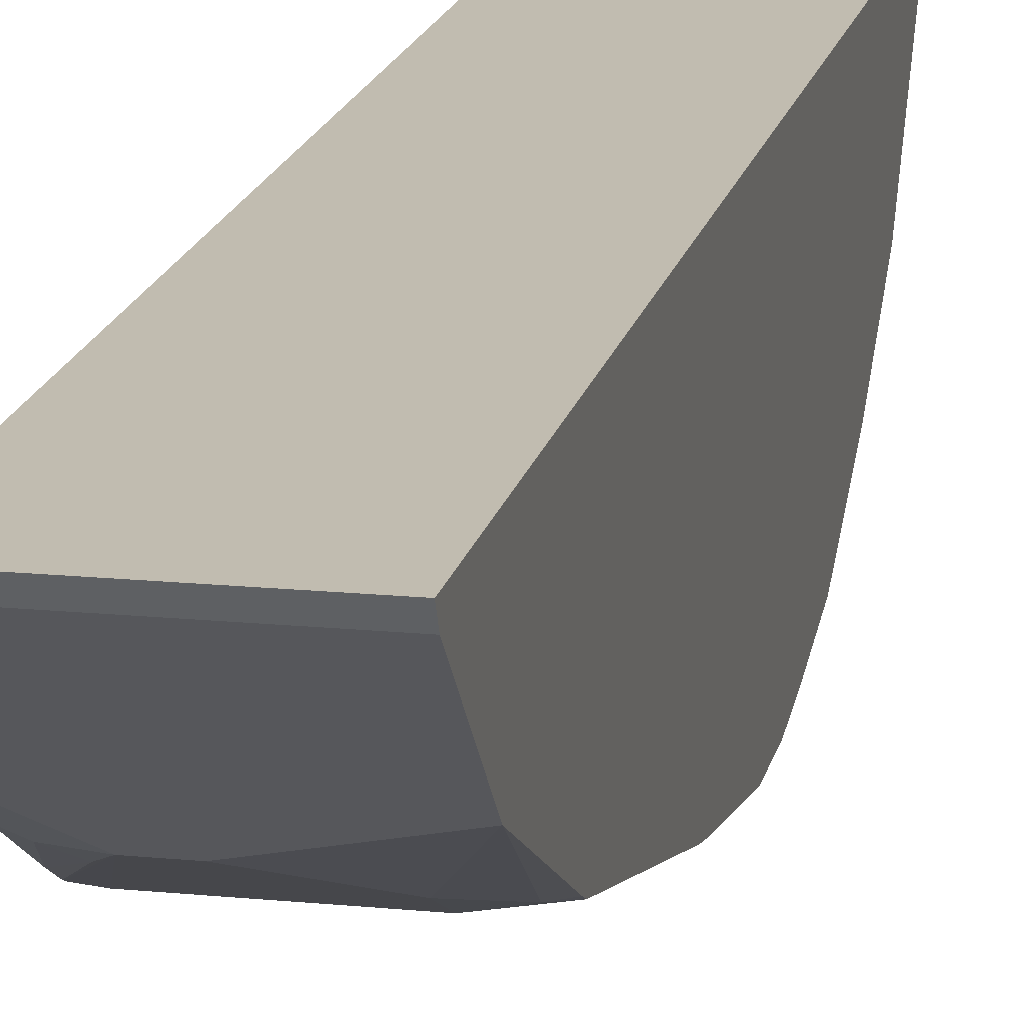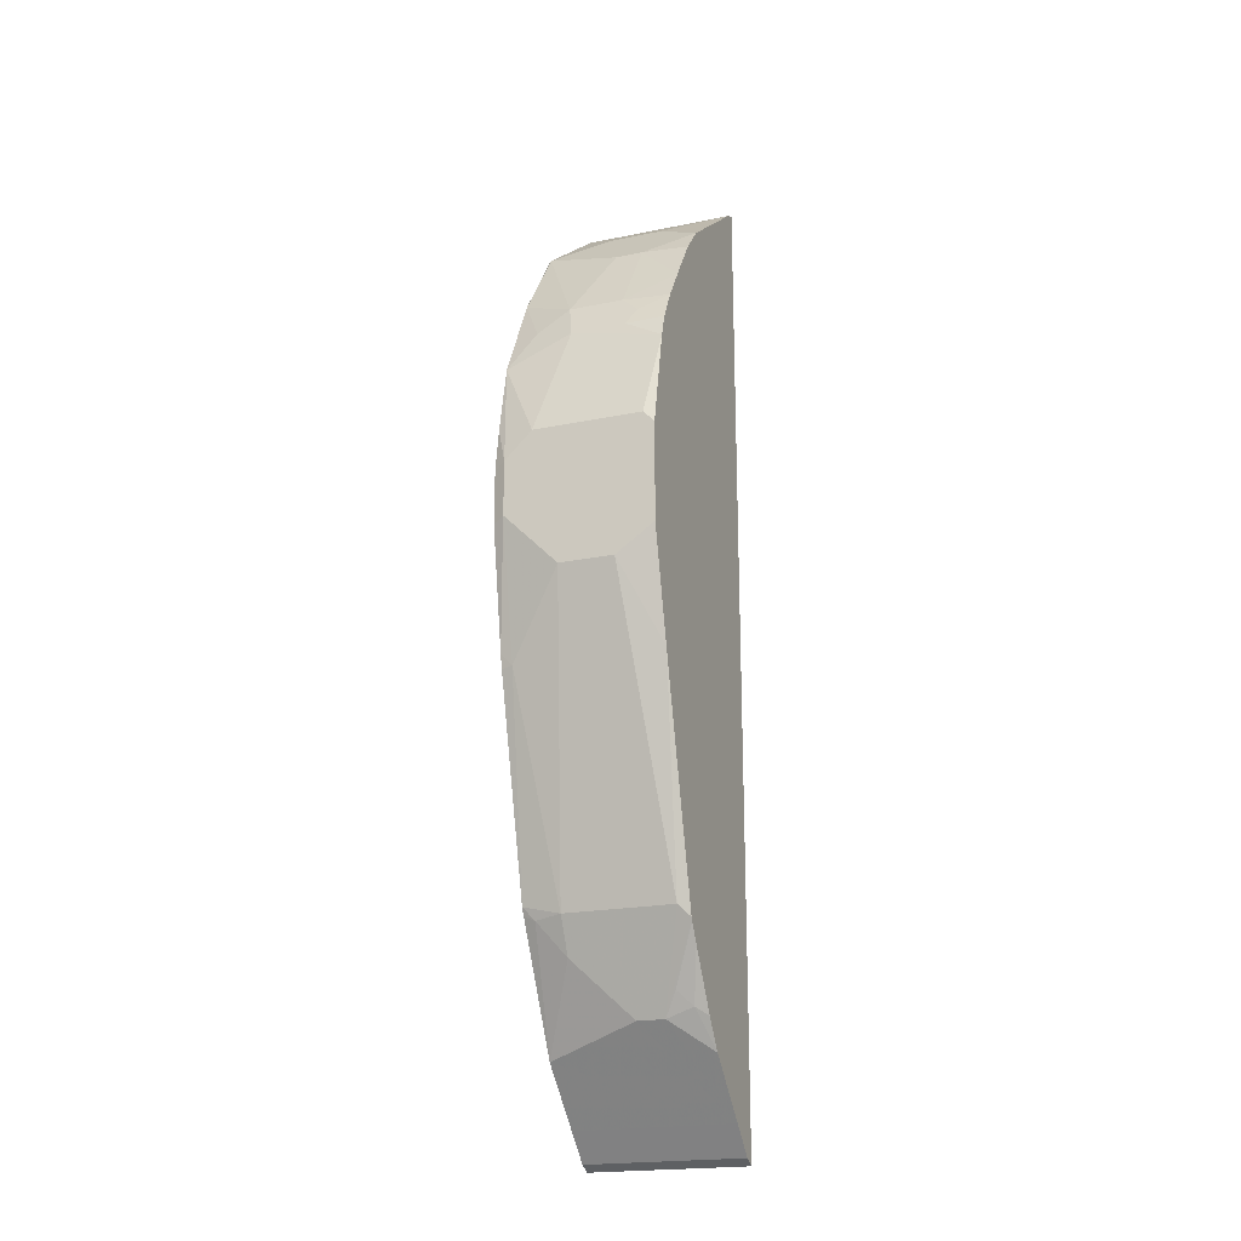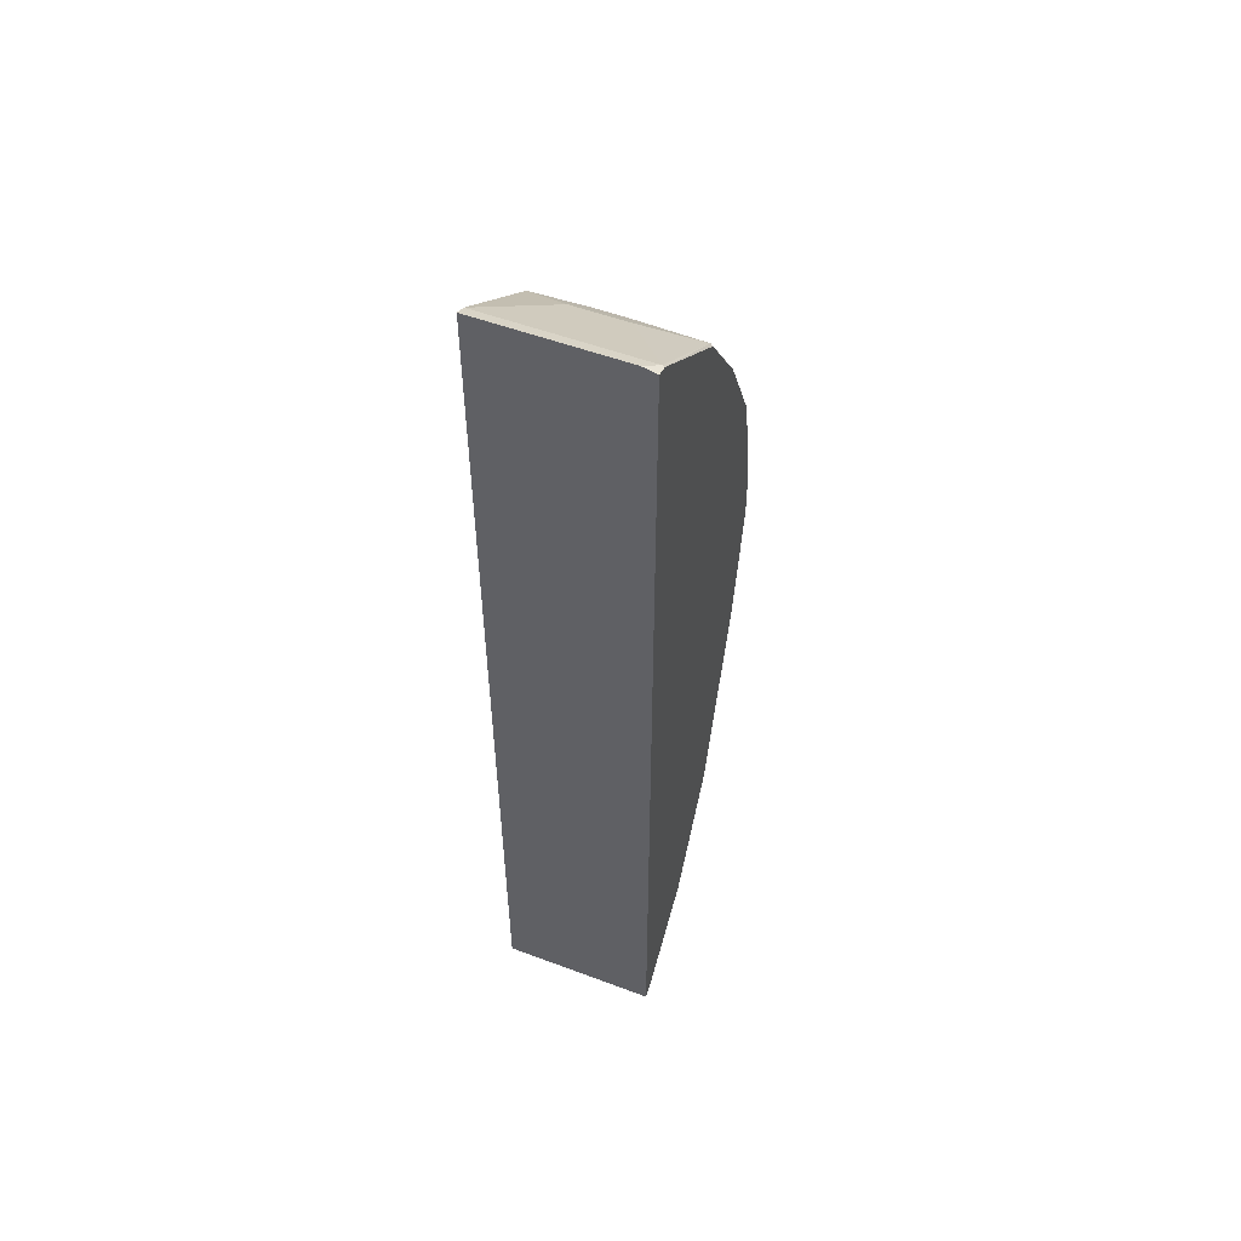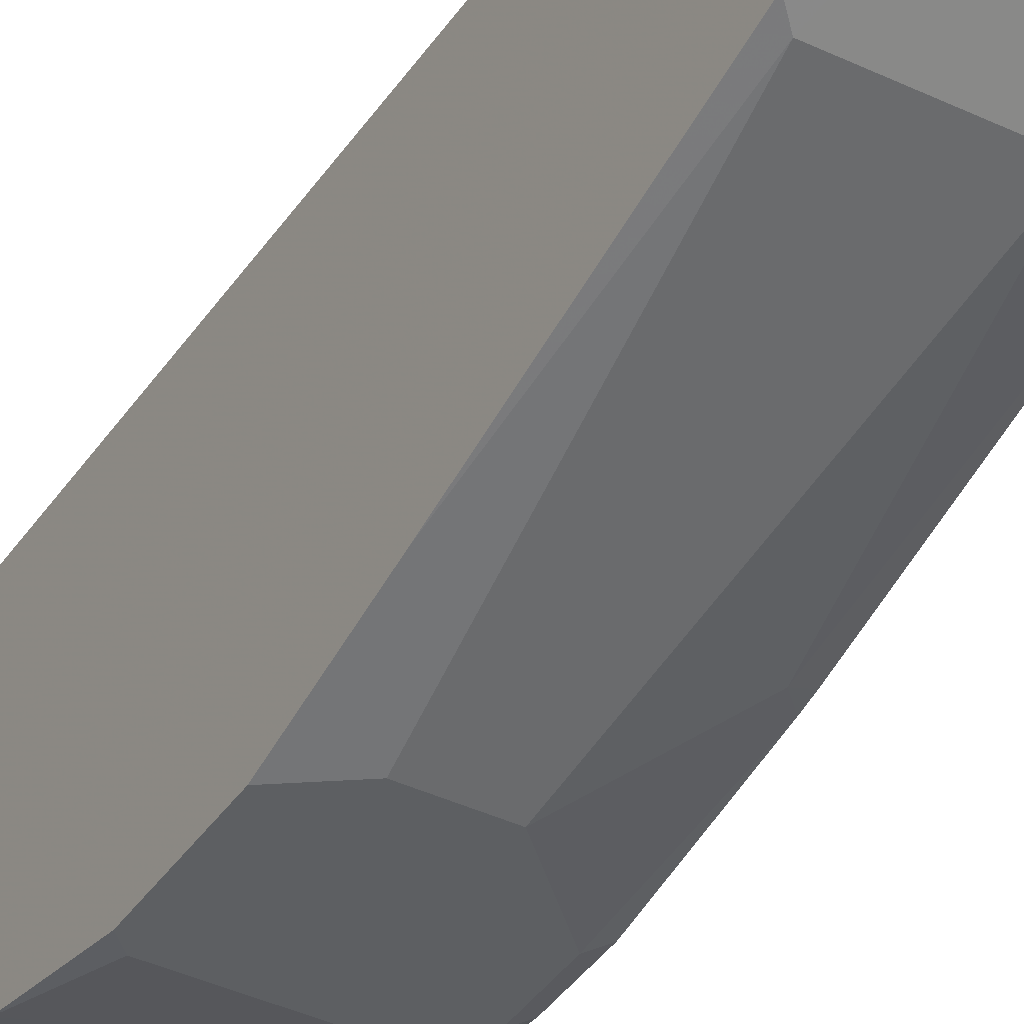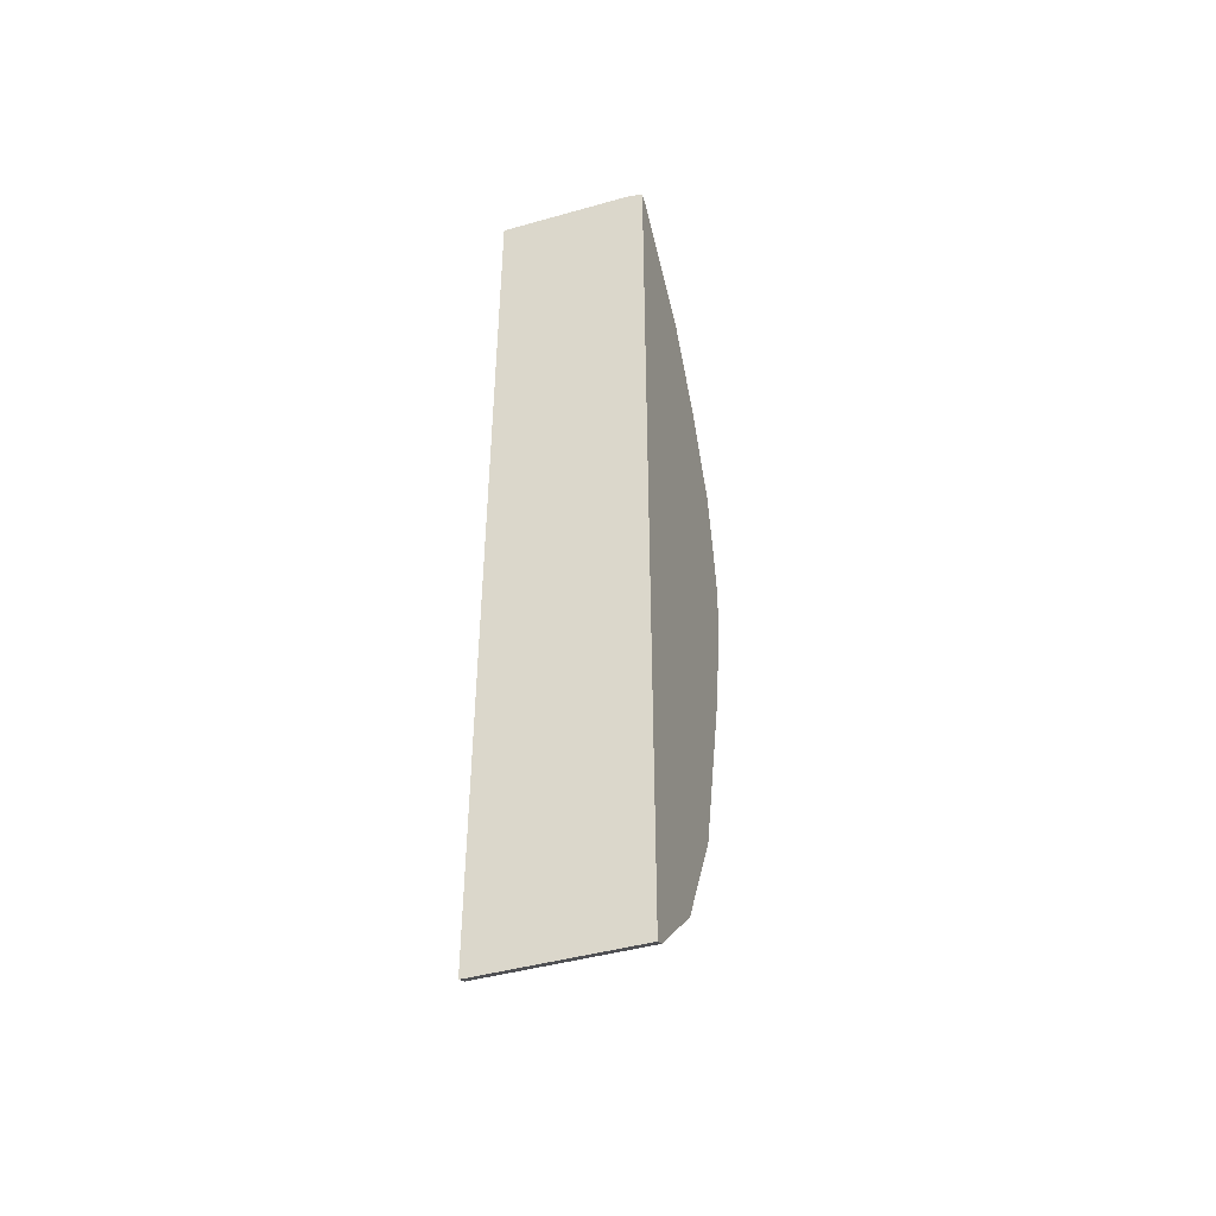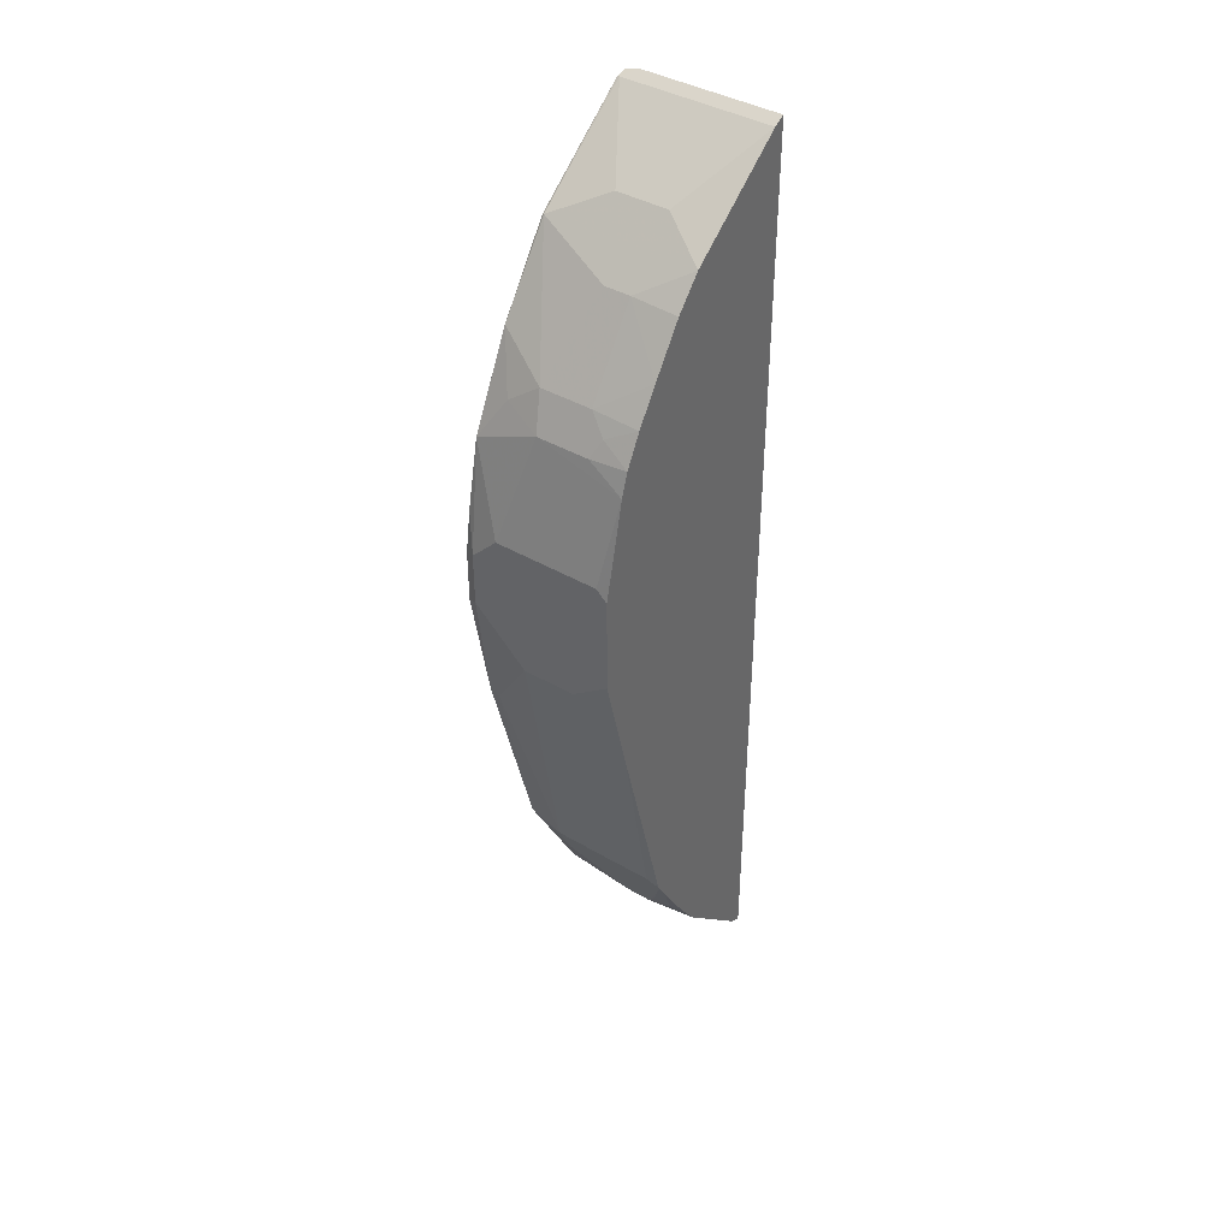
<metadata>
{"format":"obj","ext":"obj","renderer":"f3d","projection":"perspective","resolution":1024,"background":"white","views":[{"elev":16.5,"azim":-168.5,"up":"+Y"},{"elev":-20.5,"azim":20.6,"up":"+Z"},{"elev":53.3,"azim":-158.2,"up":"+Z"},{"elev":-39.6,"azim":149.4,"up":"+Y"},{"elev":-44.8,"azim":-161.9,"up":"+Z"},{"elev":40.4,"azim":35.7,"up":"+Z"}]}
</metadata>
<code>
v 0.06527 -0.5911 -0.4315
v 0.06527 -0.5995 -0.4273
v -0.04641 -0.5911 -0.4315
v 0.06527 -0.5911 0.2593
v -0.04641 -0.5995 -0.4273
v 0.06527 -0.6186 -0.4081
v -0.04641 -0.5911 0.2537
v -0.03627 -0.5911 0.2593
v 0.06527 -0.5995 0.2551
v -0.04641 -0.6186 -0.4081
v 0.06527 -0.6569 -0.3699
v -0.04641 -0.5911 0.2567
v -0.04631 -0.5911 0.2567
v -0.04464 -0.5995 0.2551
v 0.03188 -0.6569 0.2168
v 0.06527 -0.676 0.1977
v -0.04641 -0.6569 -0.3699
v 0.06527 -0.6712 -0.3496
v 0.05739 -0.6768 -0.3443
v 0.03825 -0.676 -0.3507
v -0.04641 -0.5991 0.2547
v -0.04464 -0.676 0.1977
v -0.006369 -0.6569 0.2168
v 0.03188 -0.6951 0.1785
v 0.06527 -0.6946 0.1764
v 0.01912 -0.676 -0.3507
v -0.01913 -0.6951 -0.3125
v -0.03826 -0.7031 -0.2893
v -0.04641 -0.7024 -0.2856
v 0.06527 -0.6954 -0.3098
v 0.04782 -0.6839 -0.3348
v 0.05739 -0.6951 -0.3125
v 0.05739 -0.7079 -0.287
v -0.04641 -0.6751 0.1968
v -0.04641 -0.7142 0.1403
v -0.006369 -0.7334 0.1211
v 0.01275 -0.6951 0.1785
v 0.03188 -0.7334 0.1211
v 0.06527 -0.7171 0.1431
v -0.01913 -0.7079 -0.287
v -0.04641 -0.7051 -0.2801
v 0.06527 -0.7028 -0.297
v 0.06527 -0.7039 -0.2948
v 0.06527 -0.7461 -0.1339
v 0.03825 -0.7653 -0.07656
v -0.04641 -0.727 0.1148
v -0.02869 -0.7366 0.1052
v 4.67e-06 -0.7461 0.09565
v 0.03825 -0.7461 0.09565
v 0.04464 -0.7397 0.1084
v 0.06527 -0.7329 0.119
v -0.03826 -0.7461 -0.1339
v 4.67e-06 -0.7653 -0.07656
v -0.04641 -0.7441 -0.1349
v 0.06527 -0.7653 -0.05742
v -0.04641 -0.7351 0.09849
v -0.04641 -0.7461 0.07652
v 0.06527 -0.7501 0.08044
v -0.01913 -0.7653 0.01911
v 0.06527 -0.7446 0.09694
v -0.04641 -0.7461 -0.1257
v -0.03826 -0.7653 -0.03829
v 0.06527 -0.7653 0.0112
v -0.04641 -0.7564 0.02723
v -0.03826 -0.7653 -2.143e-05
v 0.05739 -0.7653 0.01911
v -0.04641 -0.7612 -0.04235
v -0.04641 -0.7612 -0.004078
f 36 48 49
f 28 41 29
f 30 42 31
f 31 42 32
f 32 42 43
f 32 43 33
f 33 53 40
f 33 44 45
f 33 45 53
f 35 46 47
f 35 47 36
f 36 47 48
f 33 43 44
f 28 40 41
f 22 34 35
f 26 40 27
f 24 38 39
f 24 36 38
f 24 37 36
f 22 36 37
f 22 35 36
f 21 34 22
f 20 40 26
f 20 33 40
f 20 32 33
f 20 31 32
f 19 31 20
f 36 49 38
f 19 30 31
f 27 40 28
f 38 49 50
f 49 60 50
f 38 51 39
f 18 30 19
f 64 68 65
f 62 68 67
f 62 65 68
f 61 62 67
f 58 59 66
f 58 66 63
f 57 65 59
f 57 64 65
f 52 62 61
f 52 53 62
f 52 61 54
f 50 60 51
f 49 58 60
f 38 50 51
f 48 59 58
f 48 58 49
f 47 57 48
f 47 56 57
f 46 56 47
f 45 62 53
f 45 65 62
f 45 59 65
f 45 66 59
f 45 63 66
f 45 55 63
f 44 55 45
f 41 52 54
f 40 53 52
f 40 52 41
f 48 57 59
f 17 28 29
f 24 39 25
f 17 26 27
f 3 41 54
f 3 29 41
f 3 17 29
f 3 10 17
f 3 5 10
f 2 10 5
f 2 6 10
f 1 6 2
f 1 11 6
f 1 18 11
f 1 30 18
f 1 42 30
f 1 43 42
f 1 44 43
f 3 54 61
f 1 55 44
f 1 58 63
f 1 60 58
f 1 51 60
f 1 25 39
f 1 16 25
f 1 9 16
f 1 4 9
f 1 8 4
f 1 13 8
f 1 7 13
f 1 3 7
f 1 5 3
f 1 2 5
f 17 27 28
f 1 63 55
f 3 61 67
f 1 39 51
f 3 68 64
f 16 24 25
f 3 67 68
f 16 37 24
f 16 22 37
f 15 22 16
f 15 23 22
f 14 22 23
f 12 21 14
f 11 19 20
f 11 18 19
f 9 15 16
f 9 23 15
f 9 14 23
f 8 12 14
f 8 13 12
f 14 21 22
f 3 34 21
f 3 56 46
f 3 46 35
f 3 35 34
f 3 64 57
f 3 21 12
f 4 8 14
f 3 12 7
f 6 11 20
f 3 57 56
f 6 20 26
f 6 26 17
f 6 17 10
f 4 14 9
f 7 12 13

</code>
